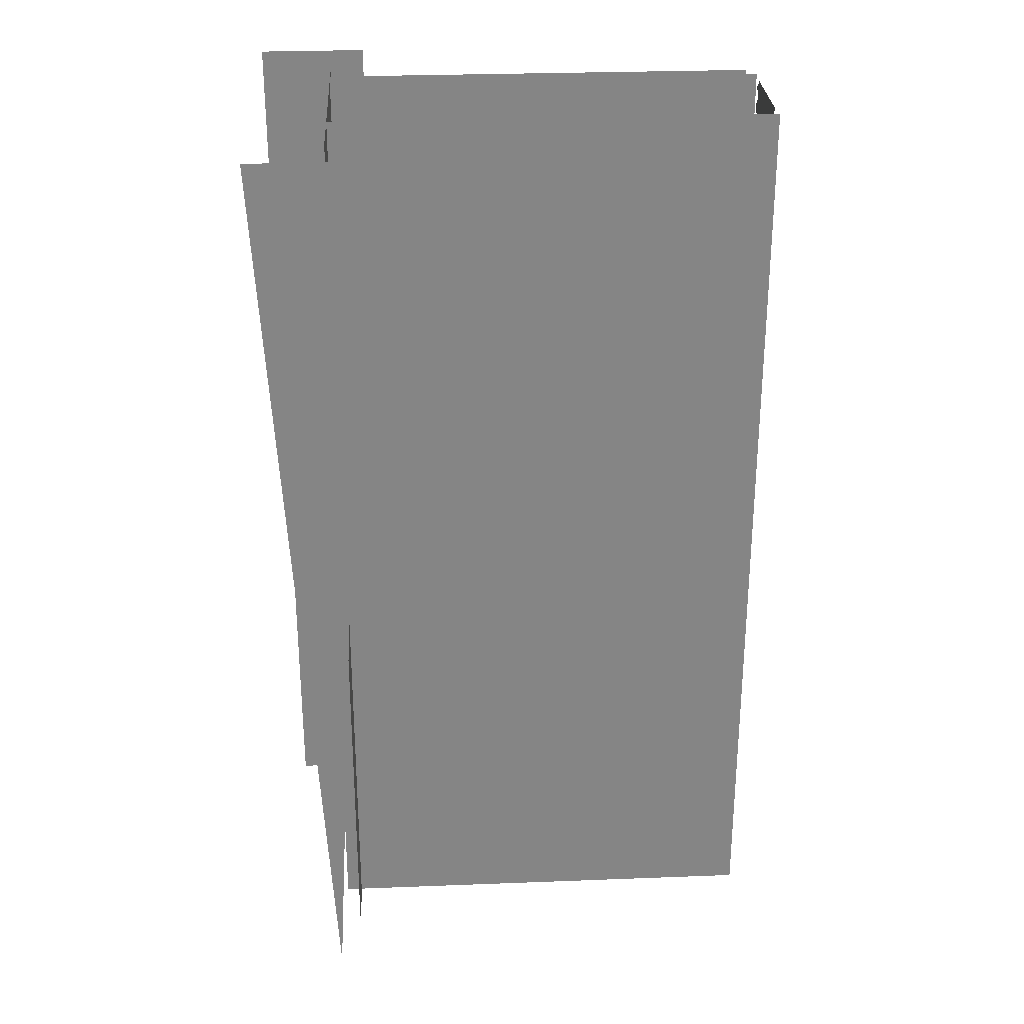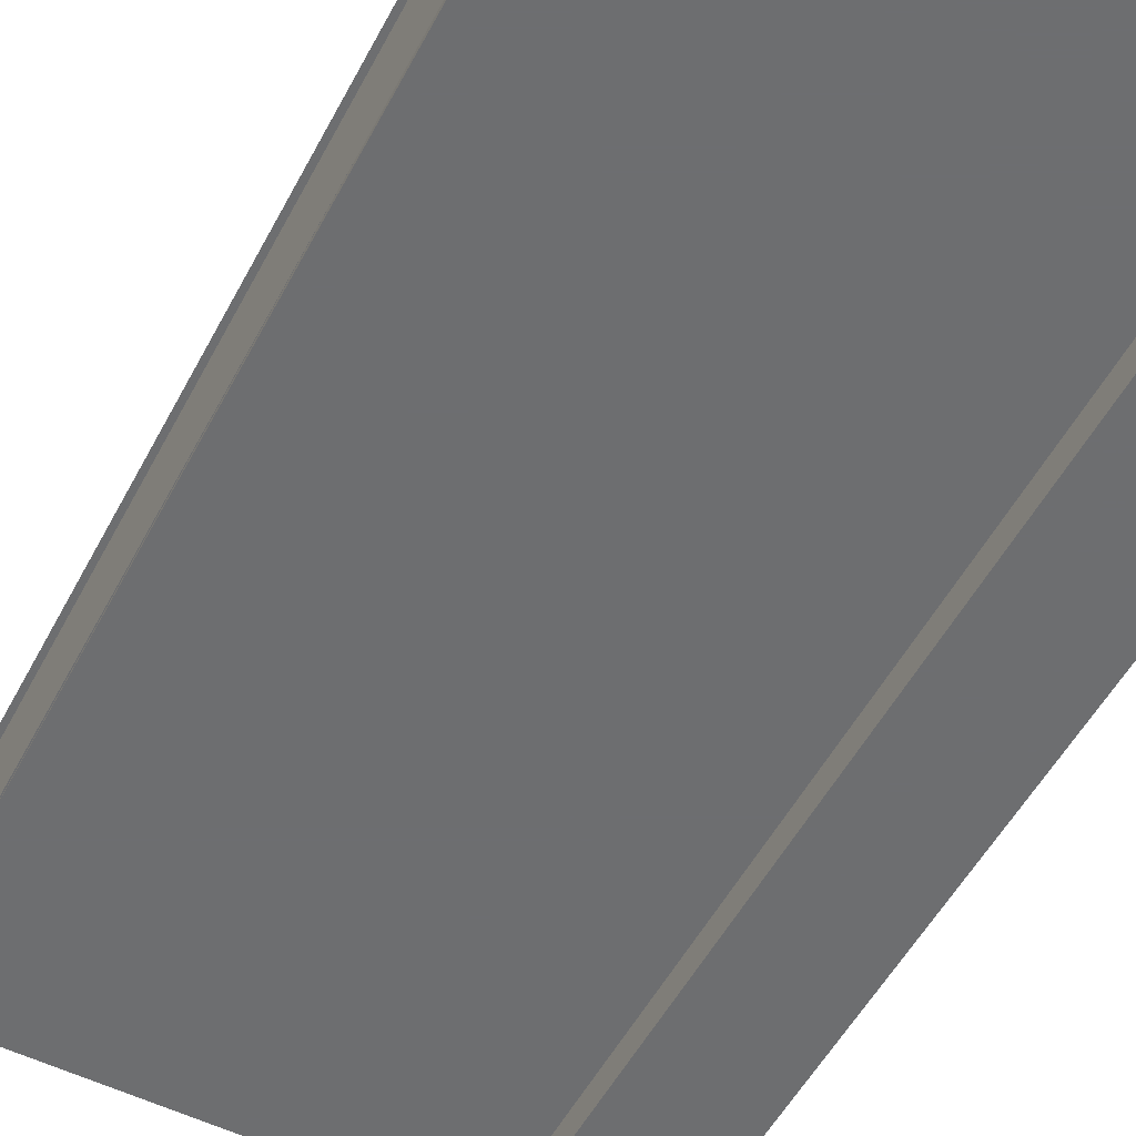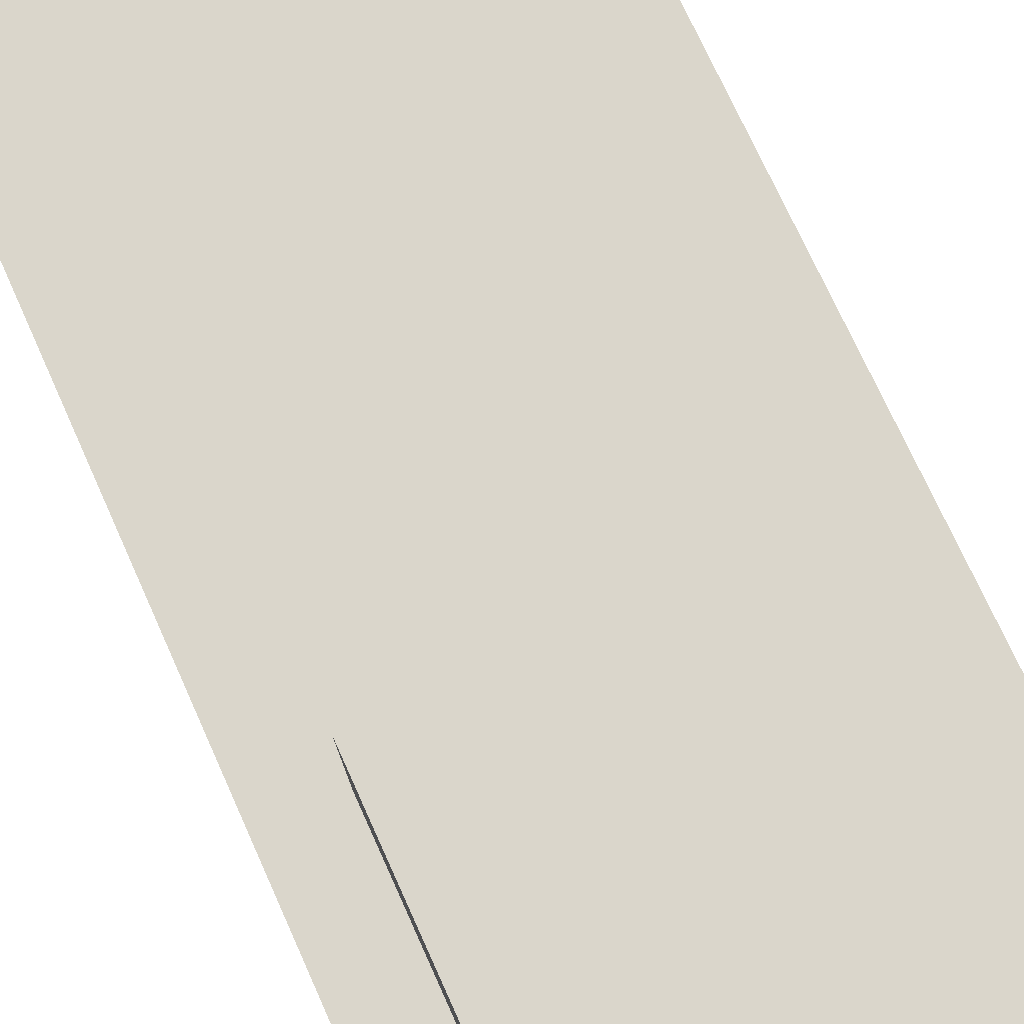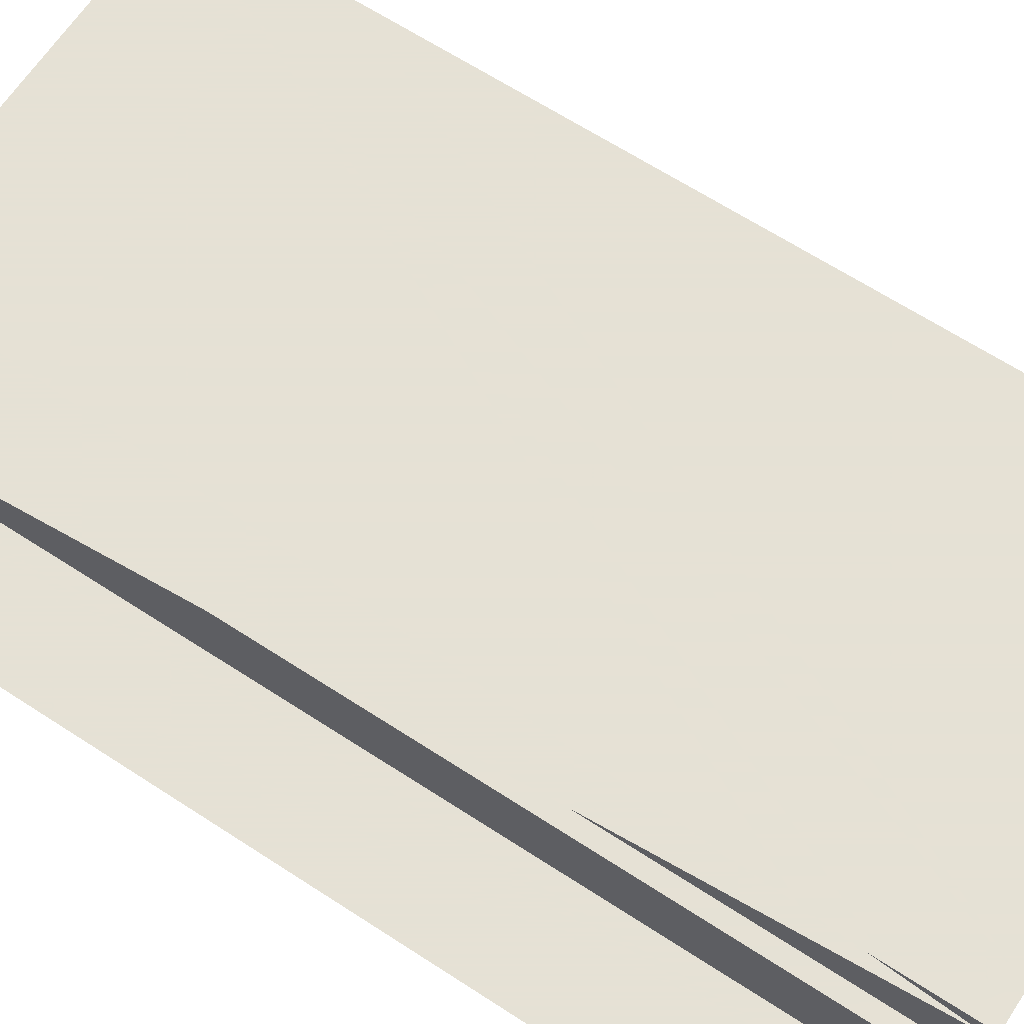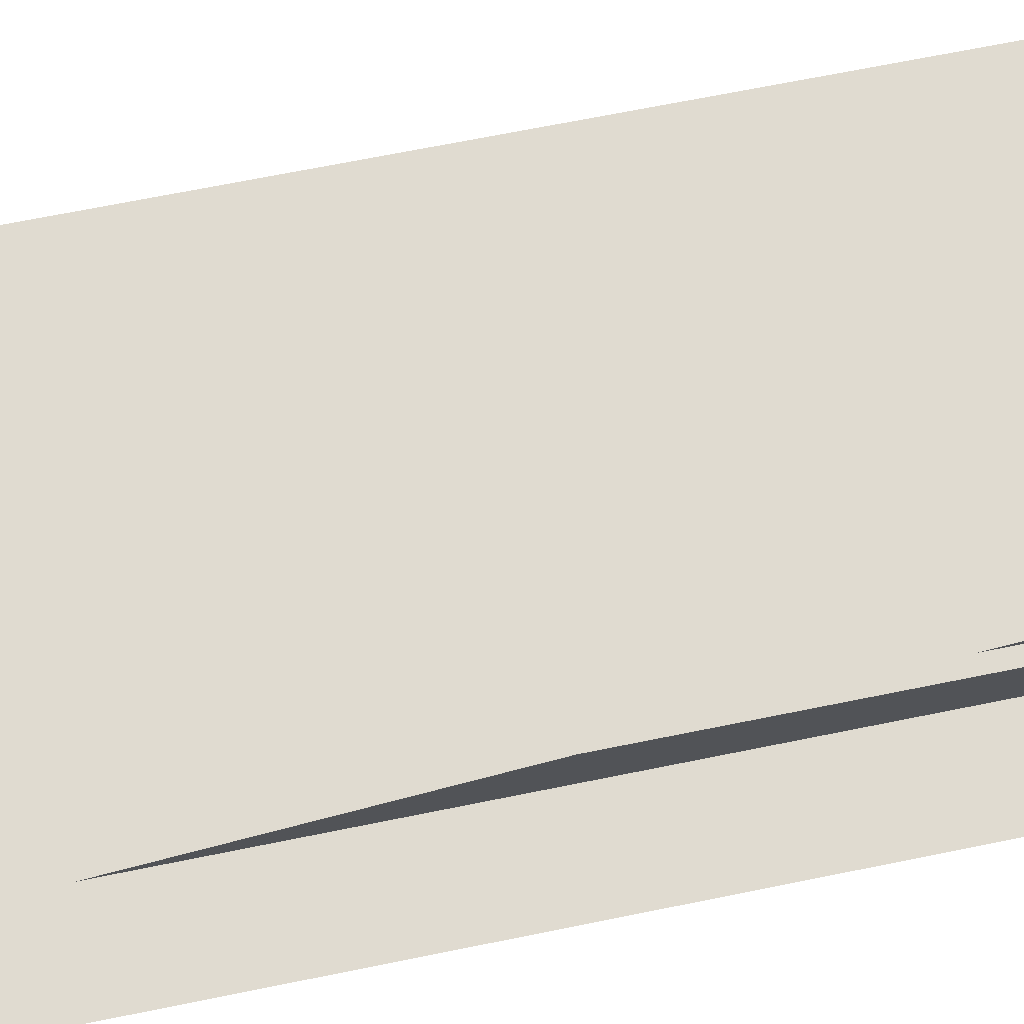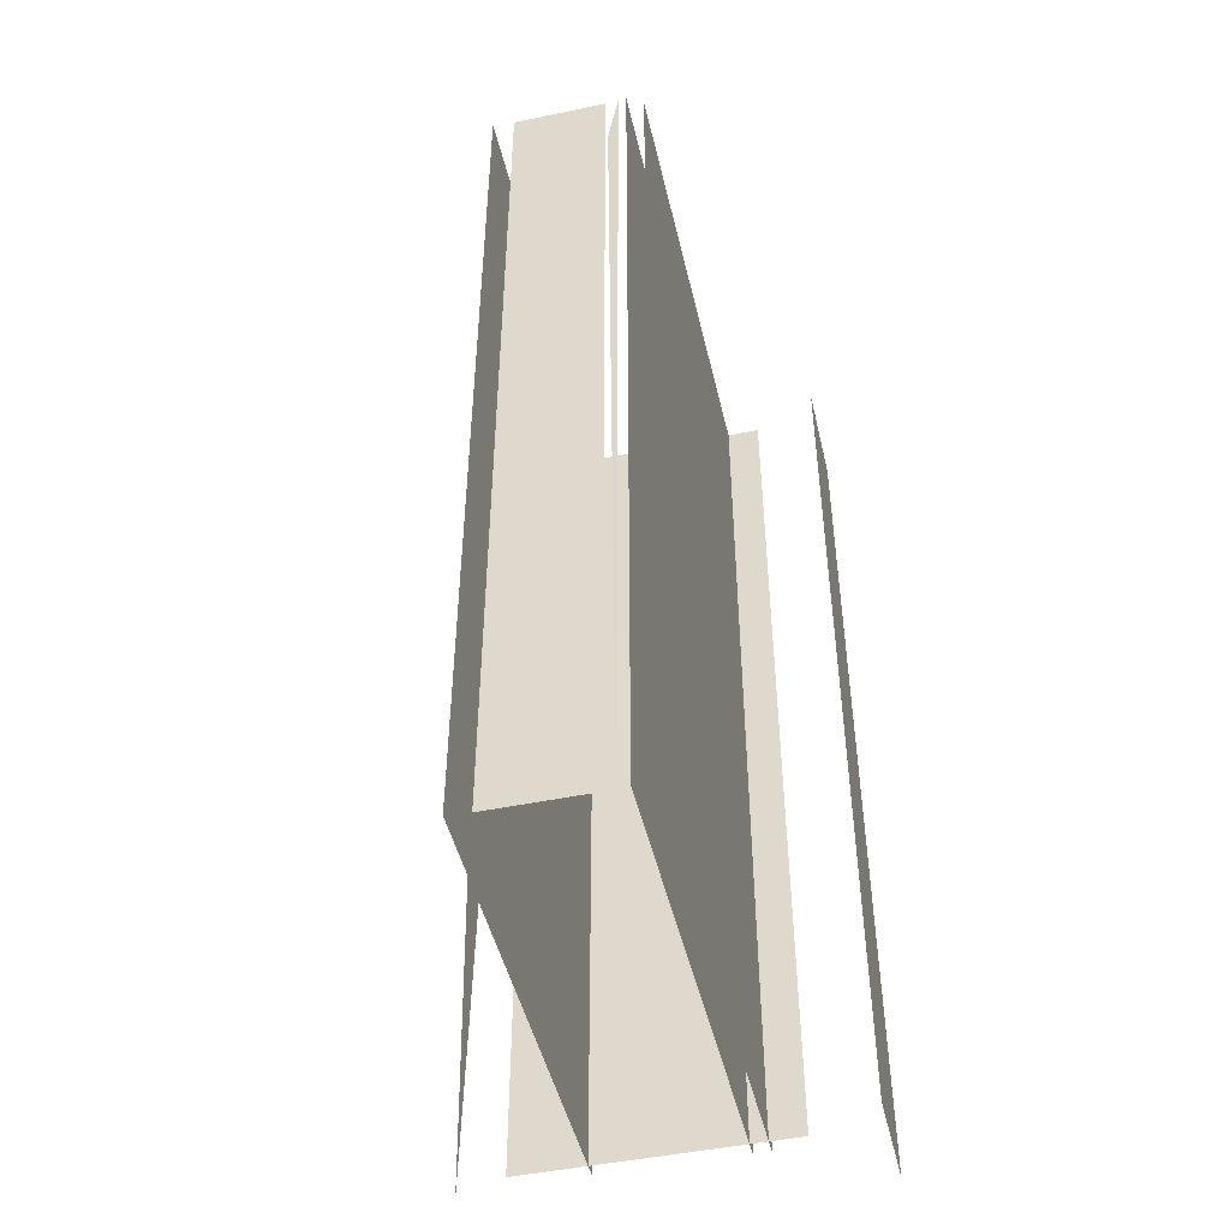
<metadata>
{"format":"obj","ext":"obj","renderer":"f3d","projection":"perspective","resolution":1024,"background":"white","views":[{"elev":28.6,"azim":176.7,"up":"+Z"},{"elev":-54.3,"azim":-27.8,"up":"+Y"},{"elev":73.8,"azim":155.7,"up":"+Y"},{"elev":64.9,"azim":123.3,"up":"+Y"},{"elev":70.0,"azim":78.6,"up":"+Y"},{"elev":-47.5,"azim":-76.9,"up":"+Z"}]}
</metadata>
<code>
g
v 2965 2316 -1.982e+04
v 2474 1897 -1.917e+04
v 2474 1883 -1.917e+04
v 2474 1787 -19230
v 2474 1770 -1.917e+04
v 2500 1709 -19364
v 2752 1710 -1.937e+04
v 2752 1710 -1.936e+04
v 2499 1732 -1.935e+04
v 2753 1710 -1.936e+04
v 2754 1732 -1.935e+04
v 2755 1732 -19364
v 2753 1710 -19364
v 2753 1732 -1.937e+04
v 2500 1732 -1.937e+04
v 2499 1732 -1.937e+04
v 2754 1732 -1.937e+04
v 2499 1710 -19364
v 2475 1831 -1.998e+04
v 2475 1831 -1.966e+04
v 2475 1832 -19853
v 2474 1890 -1.917e+04
v 2474 1777 -1.917e+04
v 2475 1877 -1.917e+04
v 2475 1790 -1.917e+04
v 2500 1710 -1.936e+04
v 2500 1710 -1.936e+04
v 2500 1710 -1.937e+04
v 2500 1710 -1.937e+04
v 2753 1710 -1.937e+04
v 2752 1709 -19364
v 2500 1732 -1.935e+04
v 2753 1732 -1.935e+04
v 2498 1732 -19364
v 2900 1755 -20045
v 2482 1755 -20045
v 2482 1755 -1.917e+04
v 2900 1755 -1.917e+04
v 2900 1770 -20045
v 2474 1770 -20045
v 2474 1897 -20045
v 2900 1897 -20045
v 2900 1897 -1.917e+04
v 2920 1724 -20045
v 2920 1724 -1.917e+04
v 2905 2010 -20045
v 2955 2010 -1.917e+04
v 2885 1724 -20045
v 2885 1964 -20045
v 2885 1964 -1.917e+04
v 2885 1724 -1.917e+04
v 2881 1969 -20045
v 2881 1969 -1.917e+04
v 2866 1983 -20045
v 2866 1983 -1.917e+04
v 2854 2001 -20045
v 2854 2001 -1.917e+04
v 2919 1724 -20045
v 2919 1724 -1.917e+04
v 2955 1662 -20045
v 2854 1662 -20045
v 2854 1662 -1.917e+04
v 2955 1662 -1.917e+04
v 2882 1716 -20045
v 2882 1716 -1.917e+04
v 2880 1703 -20045
v 2880 1703 -1.917e+04
v 2866 1689 -20045
v 2866 1689 -1.917e+04
v 2854 1672 -20045
v 2854 1672 -1.917e+04
v 2482 1763 -20045
v 2482 1763 -1.917e+04
v 2475 1790 -1.917e+04
v 2474 1880 -20045
v 2474 1779 -20045
v 2900 1770 -1.917e+04
v 2474 1890 -20045
v 2475 1789 -2.004e+04
v 2475 1878 -20045
v 2475 1831 -20045
v 2854 2010 -1.917e+04
g u2NEBuild11
f 38 36 37
f 39 40 5
f 2 42 43
f 51 49 50
f 63 61 62
f 80 25 79
f 77 39 5
f 47 82 46
f 24 25 80
f 4 23 76
f 60 61 63
f 48 49 51
f 41 42 2
f 35 36 38

</code>
